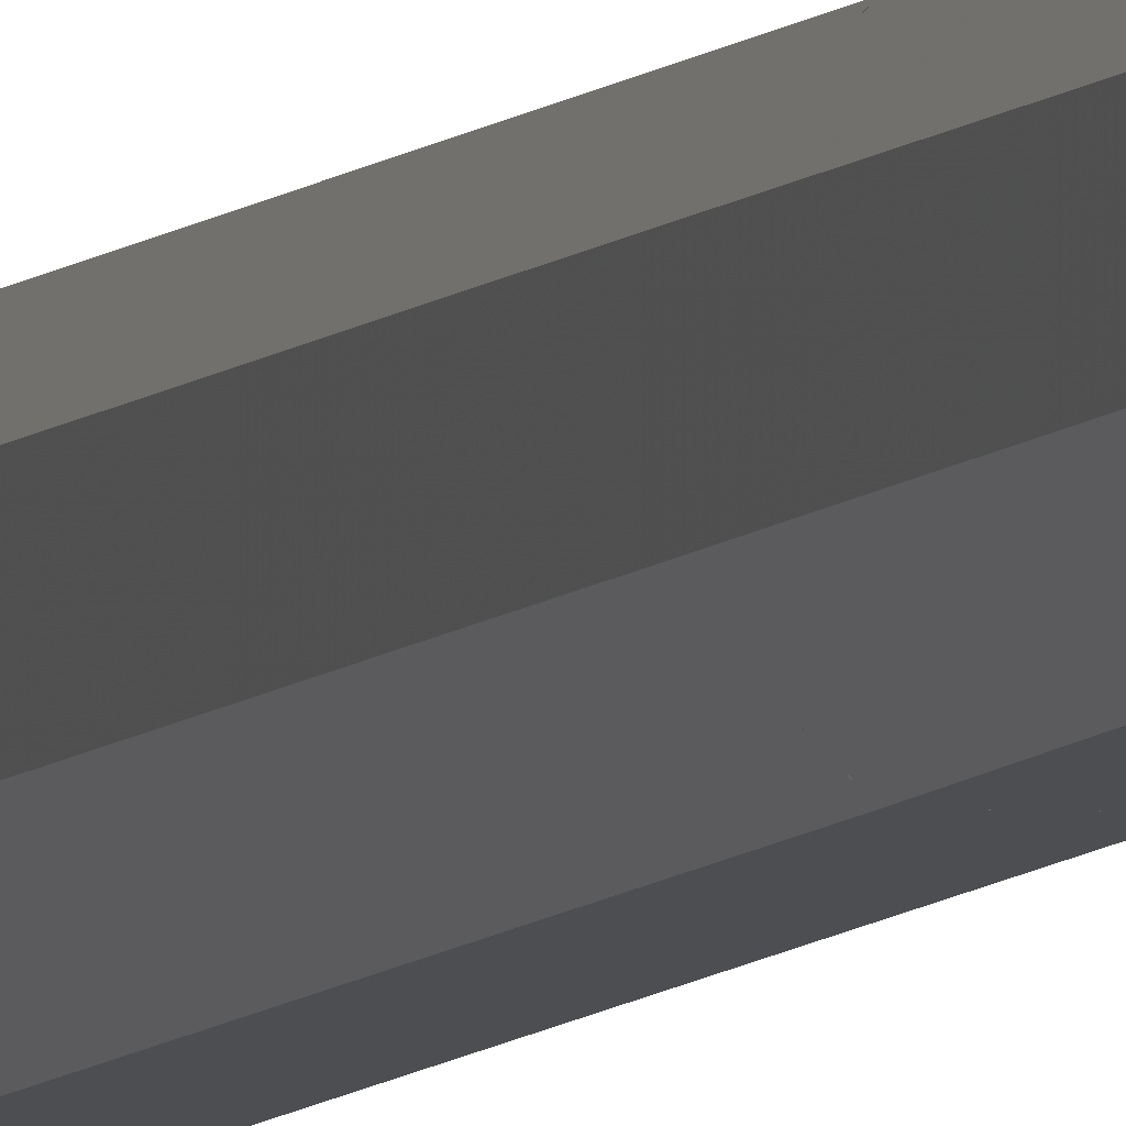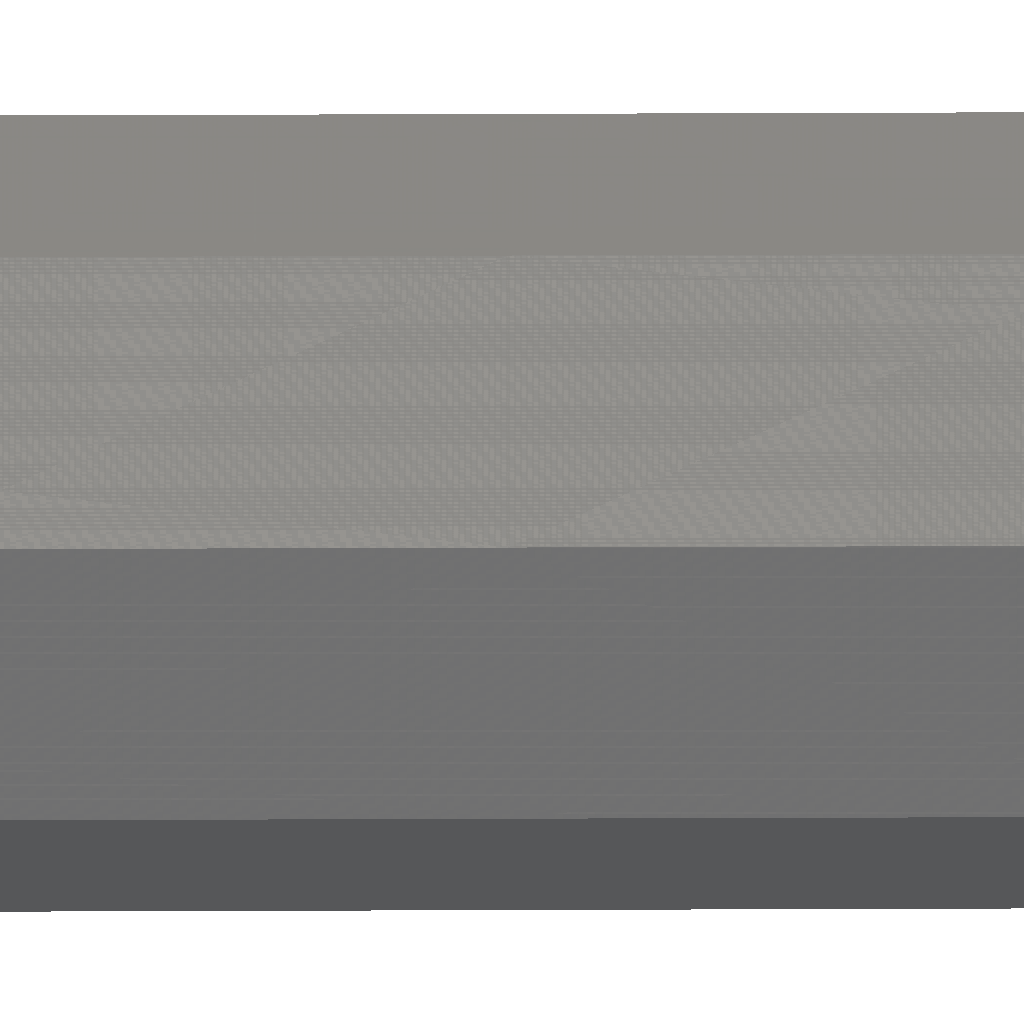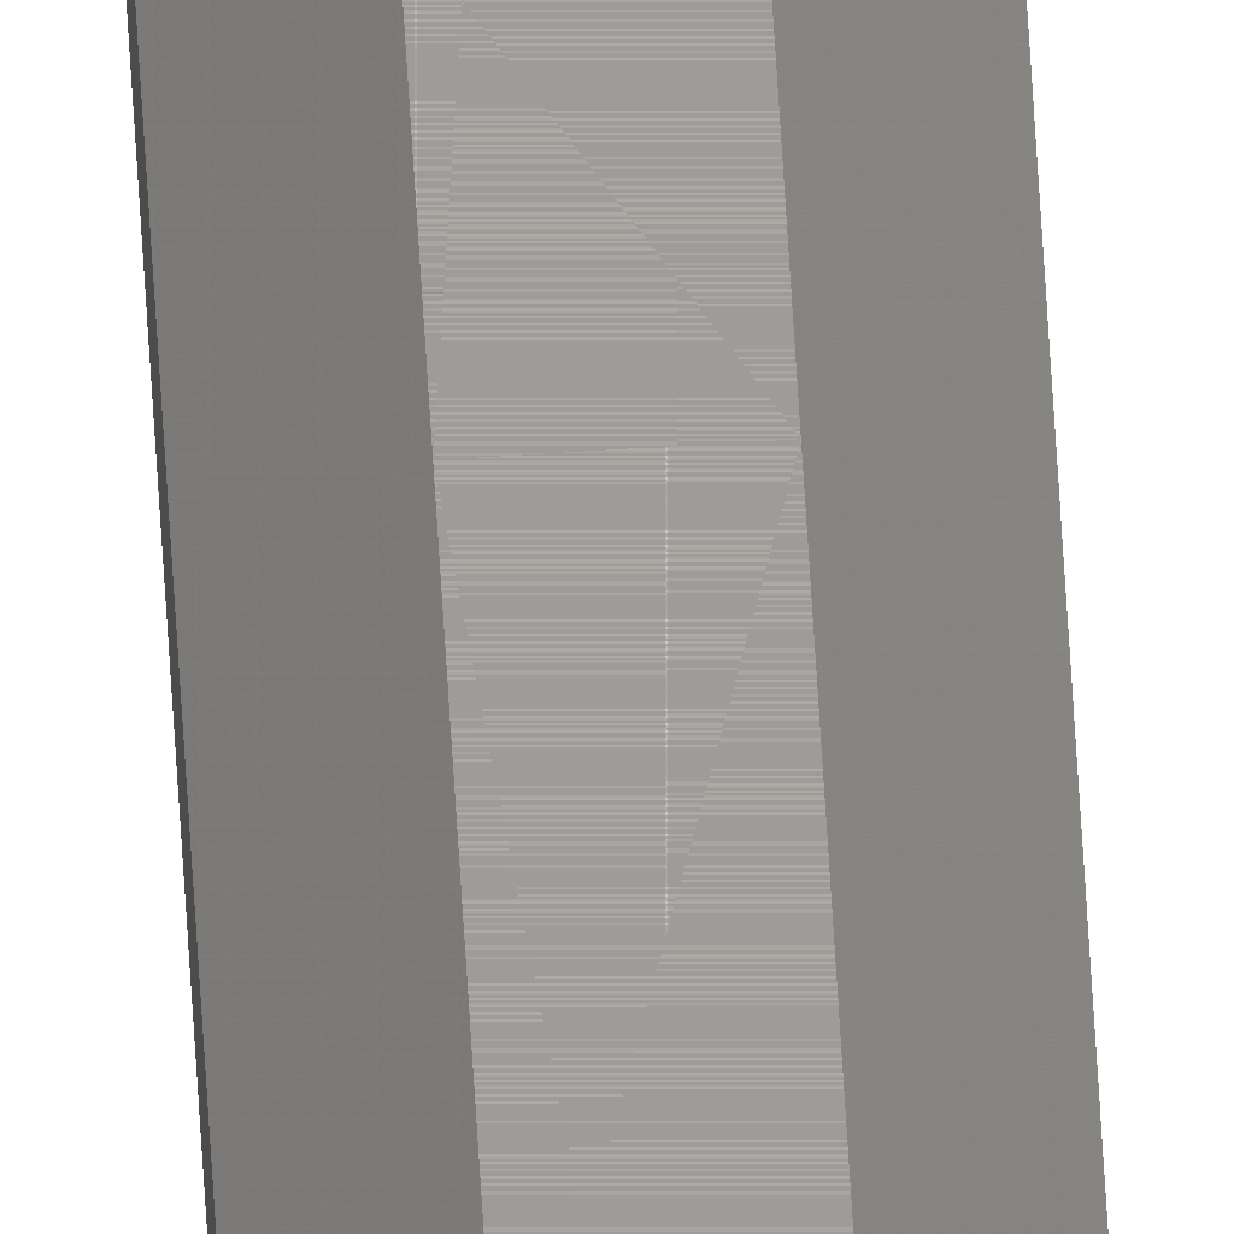
<metadata>
{"format":"stl","ext":"stl","renderer":"f3d","projection":"perspective","resolution":1024,"background":"white","views":[{"elev":-3.3,"azim":-9.9,"up":"+Z"},{"elev":-17.4,"azim":90.6,"up":"+Z"},{"elev":67.9,"azim":-3.5,"up":"+Z"}]}
</metadata>
<code>
# stl→obj: 416 verts, 440 faces
v -0.06 -61 0.09
v -0.05998 -60.78 0.09011
v -0.06 -61 0.06
v -0.05998 -60.78 0.05989
v -0.05995 -60.37 0.05969
v -0.05995 -60.37 0.09031
v -0.05988 -59.6 0.0593
v -0.05988 -59.6 0.0907
v -0.05975 -58.13 0.05857
v -0.05975 -58.13 0.09143
v -0.05952 -55.42 0.05721
v -0.05952 -55.42 0.09279
v -0.05925 -52.22 0.05561
v -0.05925 -52.22 0.09439
v -0.05897 -49.01 0.054
v -0.05897 -49.01 0.096
v -0.0587 -45.8 0.0524
v -0.0587 -45.8 0.0976
v -0.05842 -42.59 0.0508
v -0.05842 -42.59 0.0992
v -0.05815 -39.39 0.04919
v -0.05815 -39.39 0.1008
v -0.05787 -36.18 0.04759
v -0.05787 -36.18 0.1024
v -0.05765 -33.6 0.0463
v -0.05765 -33.6 0.1037
v -0.05753 -32.19 0.04559
v -0.05753 -32.19 0.1044
v -0.05746 -31.42 0.04521
v -0.05746 -31.42 0.1048
v -0.05743 -31 0.045
v -0.05743 -31 0.105
v -0.015 -31 0.002574
v -0.05746 -31.43 0.04521
v -0.01564 -31.43 0.003388
v -0.05753 -32.2 0.0456
v -0.0168 -32.2 0.004871
v -0.05765 -33.61 0.04631
v -0.01892 -33.61 0.007575
v -0.05787 -36.17 0.04758
v -0.02275 -36.17 0.01246
v -0.05814 -39.27 0.04913
v -0.0274 -39.27 0.0184
v -0.03206 -42.37 0.02435
v -0.0584 -42.37 0.05069
v -0.05867 -45.48 0.05224
v -0.03672 -45.48 0.03029
v -0.04137 -48.58 0.03623
v -0.05893 -48.58 0.05379
v -0.04603 -51.69 0.04217
v -0.0592 -51.69 0.05534
v -0.05069 -54.79 0.04812
v -0.05947 -54.79 0.0569
v -0.05534 -57.9 0.05406
v -0.05973 -57.9 0.05845
v -0.01563 -31.42 0.003377
v 0.045 -31 0.002574
v 0.04563 -31.42 0.003377
v -0.01679 -32.19 0.00486
v 0.04679 -32.19 0.00486
v 0.04894 -33.63 0.007602
v -0.01894 -33.63 0.007602
v -0.02288 -36.25 0.01262
v 0.05288 -36.25 0.01262
v -0.02771 -39.48 0.0188
v 0.05771 -39.48 0.0188
v -0.03255 -42.7 0.02497
v 0.06255 -42.7 0.02497
v -0.03739 -45.93 0.03115
v 0.06739 -45.93 0.03115
v -0.04223 -49.15 0.03732
v 0.07223 -49.15 0.03732
v -0.04707 -52.38 0.0435
v 0.07707 -52.38 0.0435
v -0.05191 -55.61 0.04967
v 0.08191 -55.61 0.04967
v -0.05604 -58.36 0.05495
v 0.08604 -58.36 0.05495
v -0.05853 -60.02 0.05812
v 0.08853 -60.02 0.05812
v 0.09 -61 0.06
v -0.05973 -57.9 0.09155
v -0.05534 -57.9 0.09594
v -0.05947 -54.79 0.0931
v -0.05069 -54.79 0.1019
v -0.0592 -51.69 0.09466
v -0.04603 -51.69 0.1078
v -0.05893 -48.58 0.09621
v -0.04137 -48.58 0.1138
v -0.05867 -45.48 0.09776
v -0.03672 -45.48 0.1197
v -0.0584 -42.37 0.09931
v -0.03206 -42.37 0.1257
v -0.05814 -39.27 0.1009
v -0.0274 -39.27 0.1316
v -0.05787 -36.17 0.1024
v -0.02275 -36.17 0.1375
v -0.05765 -33.61 0.1037
v -0.01892 -33.61 0.1424
v -0.05753 -32.2 0.1044
v -0.0168 -32.2 0.1451
v -0.01564 -31.43 0.1466
v -0.05746 -31.43 0.1048
v -0.015 -31 0.1474
v 0.04563 -31.42 0.1466
v 0.045 -31 0.1474
v -0.01563 -31.42 0.1466
v 0.04679 -32.19 0.1451
v -0.01679 -32.19 0.1451
v 0.04894 -33.63 0.1424
v -0.01894 -33.63 0.1424
v -0.02288 -36.25 0.1374
v 0.05288 -36.25 0.1374
v -0.02771 -39.48 0.1312
v 0.05771 -39.48 0.1312
v -0.03255 -42.7 0.125
v 0.06255 -42.7 0.125
v -0.03739 -45.93 0.1189
v 0.06739 -45.93 0.1189
v -0.04223 -49.15 0.1127
v 0.07223 -49.15 0.1127
v -0.04707 -52.38 0.1065
v 0.07707 -52.38 0.1065
v -0.05191 -55.61 0.1003
v 0.08191 -55.61 0.1003
v -0.05604 -58.36 0.09505
v 0.08604 -58.36 0.09505
v -0.05853 -60.02 0.09188
v 0.08853 -60.02 0.09188
v 0.09 -61 0.09
v -0.05743 -30.5 0.045
v -0.05743 -30.5 0.105
v -0.05743 -30 0.045
v -0.05743 -30 0.105
v -0.015 -30.5 0.002574
v -0.015 -30 0.002574
v -0.015 -30.5 0.1474
v -0.015 -30 0.1474
v 0.045 -30.5 0.002574
v 0.045 -30 0.002574
v 0.045 -30.5 0.1474
v 0.045 -30 0.1474
v 0.08743 -31 0.045
v 0.08743 -30.5 0.045
v 0.08743 -30 0.045
v 0.08743 -31 0.105
v 0.08743 -30.5 0.105
v 0.08743 -30 0.105
v 0 0 0
v -0.001881 -0.9828 0.001474
v 0 0 0.15
v -0.001881 -0.9828 0.1485
v -0.005051 -2.639 0.003958
v -0.005051 -2.639 0.146
v -0.01033 -5.394 0.1419
v -0.01033 -5.394 0.008092
v -0.0165 -8.62 0.01293
v -0.0165 -8.62 0.1371
v -0.02268 -11.85 0.01777
v -0.02268 -11.85 0.1322
v -0.02885 -15.07 0.1274
v -0.02885 -15.07 0.02261
v -0.03503 -18.3 0.02745
v -0.03503 -18.3 0.1226
v -0.0412 -21.52 0.03229
v -0.0412 -21.52 0.1177
v -0.04738 -24.75 0.1129
v -0.04738 -24.75 0.03712
v -0.0524 -27.37 0.04106
v -0.0524 -27.37 0.1089
v -0.05514 -28.81 0.04321
v -0.05514 -28.81 0.1068
v -0.05662 -29.58 0.1056
v -0.05662 -29.58 0.04437
v -0.001552 -3.104 0.0002664
v -0.005942 -3.104 0.004657
v -0.003104 -6.209 0.0005327
v -0.01188 -6.209 0.009313
v -0.004656 -9.313 0.0007991
v -0.01783 -9.313 0.01397
v -0.006209 -12.42 0.001065
v -0.02377 -12.42 0.01863
v -0.007761 -15.52 0.001332
v -0.02971 -15.52 0.02328
v -0.009313 -18.63 0.001598
v -0.03565 -18.63 0.02794
v -0.01087 -21.73 0.001864
v -0.0416 -21.73 0.0326
v -0.01242 -24.83 0.002131
v -0.04754 -24.83 0.03725
v -0.01369 -27.39 0.00235
v -0.05243 -27.39 0.04108
v -0.0144 -28.8 0.002471
v -0.05513 -28.8 0.0432
v -0.01479 -29.57 0.002538
v -0.05661 -29.57 0.04436
v -0.001552 -3.104 0.1497
v -0.005942 -3.104 0.1453
v -0.003104 -6.209 0.1495
v -0.01188 -6.209 0.1407
v -0.004656 -9.313 0.1492
v -0.01783 -9.313 0.136
v -0.006209 -12.42 0.1489
v -0.02377 -12.42 0.1314
v -0.007761 -15.52 0.1487
v -0.02971 -15.52 0.1267
v -0.009313 -18.63 0.1484
v -0.03565 -18.63 0.1221
v -0.01087 -21.73 0.1481
v -0.0416 -21.73 0.1174
v -0.01242 -24.83 0.1479
v -0.04754 -24.83 0.1127
v -0.01369 -27.39 0.1477
v -0.05243 -27.39 0.1089
v -0.0144 -28.8 0.1475
v -0.05513 -28.8 0.1068
v -0.01479 -29.57 0.1475
v -0.05661 -29.57 0.1056
v 0.04479 -29.58 0.002538
v -0.01479 -29.58 0.002538
v -0.01441 -28.81 0.002472
v 0.04441 -28.81 0.002472
v -0.0137 -27.4 0.002351
v 0.0437 -27.4 0.002351
v -0.01241 -24.82 0.00213
v 0.04241 -24.82 0.00213
v -0.01081 -21.61 0.001855
v 0.04081 -21.61 0.001855
v -0.009203 -18.41 0.001579
v 0.0392 -18.41 0.001579
v -0.007599 -15.2 0.001304
v 0.0376 -15.2 0.001304
v -0.005996 -11.99 0.001029
v 0.036 -11.99 0.001029
v -0.004392 -8.784 0.0007536
v 0.03439 -8.784 0.0007536
v -0.002788 -5.576 0.0004784
v 0.03279 -5.576 0.0004784
v -0.001433 -2.866 0.0002459
v 0.03143 -2.866 0.0002459
v -0.0007002 -1.4 0.0001201
v 0.0307 -1.4 0.0001201
v -0.0003129 -0.6257 5.369e-05
v 0.03031 -0.6257 5.369e-05
v 0.03011 -0.2163 1.856e-05
v -0.0001082 -0.2163 1.856e-05
v 0.03 0 0
v 0.04479 -29.58 0.1475
v -0.01479 -29.58 0.1475
v -0.01441 -28.81 0.1475
v 0.04441 -28.81 0.1475
v -0.0137 -27.4 0.1476
v 0.0437 -27.4 0.1476
v -0.01241 -24.82 0.1479
v 0.04241 -24.82 0.1479
v -0.01081 -21.61 0.1481
v 0.04081 -21.61 0.1481
v -0.009203 -18.41 0.1484
v 0.0392 -18.41 0.1484
v -0.007599 -15.2 0.1487
v 0.0376 -15.2 0.1487
v -0.005996 -11.99 0.149
v 0.036 -11.99 0.149
v -0.004392 -8.784 0.1492
v 0.03439 -8.784 0.1492
v -0.002788 -5.576 0.1495
v 0.03279 -5.576 0.1495
v -0.001433 -2.866 0.1498
v 0.03143 -2.866 0.1498
v -0.0007002 -1.4 0.1499
v 0.0307 -1.4 0.1499
v -0.0003129 -0.6257 0.1499
v 0.03031 -0.6257 0.1499
v -0.0001082 -0.2163 0.15
v 0.03011 -0.2163 0.15
v 0.03 0 0.15
v 0.03188 -0.9828 0.001474
v 0.03188 -0.9828 0.1485
v 0.03505 -2.639 0.003958
v 0.03505 -2.639 0.146
v 0.04033 -5.394 0.1419
v 0.04033 -5.394 0.008092
v 0.0465 -8.62 0.01293
v 0.0465 -8.62 0.1371
v 0.05268 -11.85 0.01777
v 0.05268 -11.85 0.1322
v 0.05885 -15.07 0.1274
v 0.05885 -15.07 0.02261
v 0.06503 -18.3 0.02745
v 0.06503 -18.3 0.1226
v 0.0712 -21.52 0.03229
v 0.0712 -21.52 0.1177
v 0.07738 -24.75 0.1129
v 0.07738 -24.75 0.03712
v 0.0824 -27.37 0.04106
v 0.0824 -27.37 0.1089
v 0.08514 -28.81 0.04321
v 0.08514 -28.81 0.1068
v 0.08662 -29.58 0.1056
v 0.08662 -29.58 0.04437
v 0.03594 -3.104 0.004656
v 0.03155 -3.104 0.0002663
v 0.0331 -6.209 0.0005327
v 0.04188 -6.209 0.009313
v 0.03466 -9.313 0.000799
v 0.04783 -9.313 0.01397
v 0.03621 -12.42 0.001065
v 0.05377 -12.42 0.01863
v 0.03776 -15.52 0.001332
v 0.05971 -15.52 0.02328
v 0.06565 -18.63 0.02794
v 0.03931 -18.63 0.001598
v 0.0716 -21.73 0.0326
v 0.04087 -21.73 0.001864
v 0.07754 -24.83 0.03725
v 0.04242 -24.83 0.002131
v 0.08243 -27.39 0.04108
v 0.04369 -27.39 0.00235
v 0.08513 -28.8 0.0432
v 0.0444 -28.8 0.002471
v 0.08661 -29.57 0.04436
v 0.04479 -29.57 0.002537
v 0.03155 -3.104 0.1497
v 0.03594 -3.104 0.1453
v 0.04188 -6.209 0.1407
v 0.0331 -6.209 0.1495
v 0.04783 -9.313 0.136
v 0.03466 -9.313 0.1492
v 0.05377 -12.42 0.1314
v 0.03621 -12.42 0.1489
v 0.05971 -15.52 0.1267
v 0.03776 -15.52 0.1487
v 0.06565 -18.63 0.1221
v 0.03931 -18.63 0.1484
v 0.0716 -21.73 0.1174
v 0.04087 -21.73 0.1481
v 0.07754 -24.83 0.1127
v 0.04242 -24.83 0.1479
v 0.08243 -27.39 0.1089
v 0.04369 -27.39 0.1477
v 0.0444 -28.8 0.1475
v 0.08513 -28.8 0.1068
v 0.08661 -29.57 0.1056
v 0.04479 -29.57 0.1475
v 0.08973 -57.9 0.05845
v 0.08534 -57.9 0.05406
v 0.08947 -54.79 0.0569
v 0.08069 -54.79 0.04812
v 0.0892 -51.69 0.05534
v 0.07603 -51.69 0.04217
v 0.08893 -48.58 0.05379
v 0.07137 -48.58 0.03623
v 0.08867 -45.48 0.05224
v 0.06672 -45.48 0.03029
v 0.0884 -42.37 0.05069
v 0.06206 -42.37 0.02435
v 0.08814 -39.27 0.04913
v 0.0574 -39.27 0.0184
v 0.08787 -36.17 0.04758
v 0.05275 -36.17 0.01246
v 0.08765 -33.61 0.04631
v 0.04892 -33.61 0.007574
v 0.08753 -32.2 0.0456
v 0.0468 -32.2 0.004871
v 0.08746 -31.43 0.04521
v 0.04564 -31.43 0.003388
v 0.08746 -31.43 0.1048
v 0.04564 -31.43 0.1466
v 0.0468 -32.2 0.1451
v 0.08753 -32.2 0.1044
v 0.08765 -33.61 0.1037
v 0.04892 -33.61 0.1424
v 0.05275 -36.17 0.1375
v 0.08787 -36.17 0.1024
v 0.08814 -39.27 0.1009
v 0.0574 -39.27 0.1316
v 0.06206 -42.37 0.1257
v 0.0884 -42.37 0.09931
v 0.08867 -45.48 0.09776
v 0.06672 -45.48 0.1197
v 0.07137 -48.58 0.1138
v 0.08893 -48.58 0.09621
v 0.0892 -51.69 0.09466
v 0.07603 -51.69 0.1078
v 0.08069 -54.79 0.1019
v 0.08947 -54.79 0.0931
v 0.08973 -57.9 0.09155
v 0.08534 -57.9 0.09594
v 0.08998 -60.78 0.09011
v 0.08998 -60.78 0.05989
v 0.08995 -60.37 0.05969
v 0.08995 -60.37 0.09031
v 0.08988 -59.6 0.0593
v 0.08988 -59.6 0.0907
v 0.08975 -58.13 0.05857
v 0.08975 -58.13 0.09143
v 0.08952 -55.42 0.05721
v 0.08952 -55.42 0.09279
v 0.08925 -52.22 0.05561
v 0.08925 -52.22 0.09439
v 0.08897 -49.01 0.054
v 0.08897 -49.01 0.096
v 0.0887 -45.8 0.0524
v 0.0887 -45.8 0.0976
v 0.08842 -42.59 0.0508
v 0.08842 -42.59 0.0992
v 0.08815 -39.39 0.04919
v 0.08815 -39.39 0.1008
v 0.08787 -36.18 0.04759
v 0.08787 -36.18 0.1024
v 0.08765 -33.6 0.0463
v 0.08765 -33.6 0.1037
v 0.08753 -32.19 0.04559
v 0.08753 -32.19 0.1044
v 0.08746 -31.42 0.1048
v 0.08746 -31.42 0.04521
f 1 2 3
f 4 3 2
f 4 2 5
f 6 5 2
f 5 6 7
f 8 7 6
f 7 8 9
f 10 9 8
f 9 10 11
f 12 11 10
f 11 12 13
f 14 13 12
f 13 14 15
f 16 15 14
f 15 16 17
f 18 17 16
f 17 18 19
f 20 19 18
f 19 20 21
f 22 21 20
f 21 22 23
f 24 23 22
f 23 24 25
f 26 25 24
f 25 26 27
f 28 27 26
f 27 28 29
f 30 29 28
f 29 30 31
f 32 31 30
f 31 33 34
f 35 34 33
f 34 35 36
f 37 36 35
f 36 37 38
f 39 38 37
f 38 39 40
f 41 40 39
f 40 41 42
f 43 42 41
f 43 44 42
f 45 42 44
f 45 44 46
f 47 46 44
f 47 48 46
f 49 46 48
f 48 50 49
f 51 49 50
f 50 52 51
f 53 51 52
f 52 54 53
f 55 53 54
f 54 3 55
f 33 56 57
f 58 57 56
f 59 60 56
f 58 56 60
f 60 59 61
f 62 61 59
f 63 64 62
f 61 62 64
f 63 65 64
f 66 64 65
f 67 68 65
f 66 65 68
f 67 69 68
f 70 68 69
f 71 72 69
f 70 69 72
f 71 73 72
f 74 72 73
f 75 76 73
f 74 73 76
f 75 77 76
f 78 76 77
f 79 80 77
f 78 77 80
f 79 3 80
f 81 80 3
f 82 1 83
f 84 82 85
f 83 85 82
f 84 85 86
f 87 86 85
f 88 86 89
f 87 89 86
f 88 89 90
f 91 90 89
f 92 90 93
f 91 93 90
f 92 93 94
f 95 94 93
f 96 94 97
f 95 97 94
f 96 97 98
f 99 98 97
f 98 99 100
f 101 100 99
f 102 103 101
f 100 101 103
f 102 104 103
f 32 103 104
f 105 106 107
f 104 107 106
f 105 107 108
f 109 108 107
f 108 109 110
f 111 110 109
f 112 113 111
f 110 111 113
f 112 114 113
f 115 113 114
f 116 117 114
f 115 114 117
f 116 118 117
f 119 117 118
f 120 121 118
f 119 118 121
f 120 122 121
f 123 121 122
f 124 125 122
f 123 122 125
f 124 126 125
f 127 125 126
f 128 129 126
f 127 126 129
f 128 1 129
f 130 129 1
f 31 32 131
f 132 131 32
f 133 131 134
f 132 134 131
f 31 131 33
f 131 133 135
f 135 33 131
f 136 135 133
f 104 137 32
f 132 32 137
f 132 137 134
f 138 134 137
f 33 135 57
f 135 136 139
f 139 57 135
f 140 139 136
f 104 106 137
f 141 137 106
f 141 142 137
f 138 137 142
f 57 139 143
f 144 143 139
f 140 145 139
f 144 139 145
f 146 147 106
f 141 106 147
f 141 147 142
f 148 142 147
f 143 144 146
f 147 146 144
f 144 145 147
f 148 147 145
f 149 150 151
f 152 151 150
f 150 153 152
f 154 152 153
f 154 153 155
f 156 155 153
f 156 157 155
f 158 155 157
f 157 159 158
f 160 158 159
f 160 159 161
f 162 161 159
f 162 163 161
f 164 161 163
f 163 165 164
f 166 164 165
f 166 165 167
f 168 167 165
f 168 169 167
f 170 167 169
f 169 171 170
f 172 170 171
f 172 171 173
f 174 173 171
f 174 133 173
f 134 173 133
f 175 176 149
f 177 178 175
f 176 175 178
f 177 179 178
f 180 178 179
f 181 182 179
f 180 179 182
f 181 183 182
f 184 182 183
f 185 186 183
f 184 183 186
f 185 187 186
f 188 186 187
f 189 190 187
f 188 187 190
f 189 191 190
f 192 190 191
f 191 193 192
f 194 192 193
f 193 195 194
f 196 194 195
f 195 136 196
f 133 196 136
f 197 198 151
f 199 200 197
f 198 197 200
f 199 201 200
f 202 200 201
f 203 204 201
f 202 201 204
f 203 205 204
f 206 204 205
f 207 208 205
f 206 205 208
f 207 209 208
f 210 208 209
f 211 212 209
f 210 209 212
f 211 213 212
f 214 212 213
f 213 215 214
f 216 214 215
f 215 217 216
f 218 216 217
f 217 138 218
f 134 218 138
f 140 136 219
f 220 219 136
f 221 222 220
f 219 220 222
f 223 224 221
f 222 221 224
f 225 226 223
f 224 223 226
f 227 228 225
f 226 225 228
f 229 230 227
f 228 227 230
f 231 232 229
f 230 229 232
f 233 234 231
f 232 231 234
f 235 236 233
f 234 233 236
f 237 238 235
f 236 235 238
f 239 240 237
f 238 237 240
f 241 242 239
f 240 239 242
f 243 244 241
f 242 241 244
f 244 243 245
f 246 245 243
f 246 149 245
f 247 245 149
f 142 248 138
f 249 138 248
f 249 248 250
f 251 250 248
f 250 251 252
f 253 252 251
f 252 253 254
f 255 254 253
f 254 255 256
f 257 256 255
f 256 257 258
f 259 258 257
f 258 259 260
f 261 260 259
f 260 261 262
f 263 262 261
f 262 263 264
f 265 264 263
f 264 265 266
f 267 266 265
f 266 267 268
f 269 268 267
f 268 269 270
f 271 270 269
f 270 271 272
f 273 272 271
f 272 273 274
f 275 274 273
f 274 275 151
f 276 151 275
f 247 277 276
f 278 276 277
f 277 279 278
f 280 278 279
f 280 279 281
f 282 281 279
f 282 283 281
f 284 281 283
f 283 285 284
f 286 284 285
f 286 285 287
f 288 287 285
f 288 289 287
f 290 287 289
f 289 291 290
f 292 290 291
f 292 291 293
f 294 293 291
f 294 295 293
f 296 293 295
f 295 297 296
f 298 296 297
f 298 297 299
f 300 299 297
f 299 300 148
f 145 148 300
f 301 302 247
f 302 301 303
f 304 303 301
f 303 304 305
f 306 305 304
f 305 306 307
f 308 307 306
f 307 308 309
f 310 309 308
f 310 311 309
f 312 309 311
f 313 314 311
f 312 311 314
f 313 315 314
f 316 314 315
f 315 317 316
f 318 316 317
f 317 319 318
f 320 318 319
f 319 321 320
f 322 320 321
f 321 145 322
f 140 322 145
f 323 324 276
f 324 323 325
f 326 325 323
f 327 325 328
f 326 328 325
f 327 328 329
f 330 329 328
f 331 329 332
f 330 332 329
f 331 332 333
f 334 333 332
f 335 333 336
f 334 336 333
f 335 336 337
f 338 337 336
f 339 337 340
f 338 340 337
f 340 341 339
f 342 339 341
f 343 342 344
f 341 344 342
f 343 344 148
f 142 148 344
f 345 81 346
f 347 345 348
f 346 348 345
f 347 348 349
f 350 349 348
f 351 349 352
f 350 352 349
f 351 352 353
f 354 353 352
f 355 353 356
f 354 356 353
f 355 356 357
f 358 357 356
f 359 357 360
f 358 360 357
f 359 360 361
f 362 361 360
f 361 362 363
f 364 363 362
f 363 364 365
f 366 365 364
f 365 366 143
f 57 143 366
f 367 368 146
f 106 146 368
f 368 367 369
f 370 369 367
f 371 372 370
f 369 370 372
f 372 371 373
f 374 373 371
f 374 375 373
f 376 373 375
f 376 375 377
f 378 377 375
f 378 379 377
f 380 377 379
f 380 379 381
f 382 381 379
f 382 383 381
f 384 381 383
f 384 383 385
f 386 385 383
f 386 387 385
f 388 385 387
f 387 130 388
f 130 81 389
f 390 389 81
f 391 392 390
f 389 390 392
f 393 394 391
f 392 391 394
f 395 396 393
f 394 393 396
f 397 398 395
f 396 395 398
f 399 400 397
f 398 397 400
f 401 402 399
f 400 399 402
f 403 404 401
f 402 401 404
f 405 406 403
f 404 403 406
f 407 408 405
f 406 405 408
f 409 410 407
f 408 407 410
f 411 412 409
f 410 409 412
f 413 414 411
f 412 411 414
f 414 413 415
f 416 415 413
f 416 143 415
f 146 415 143

</code>
